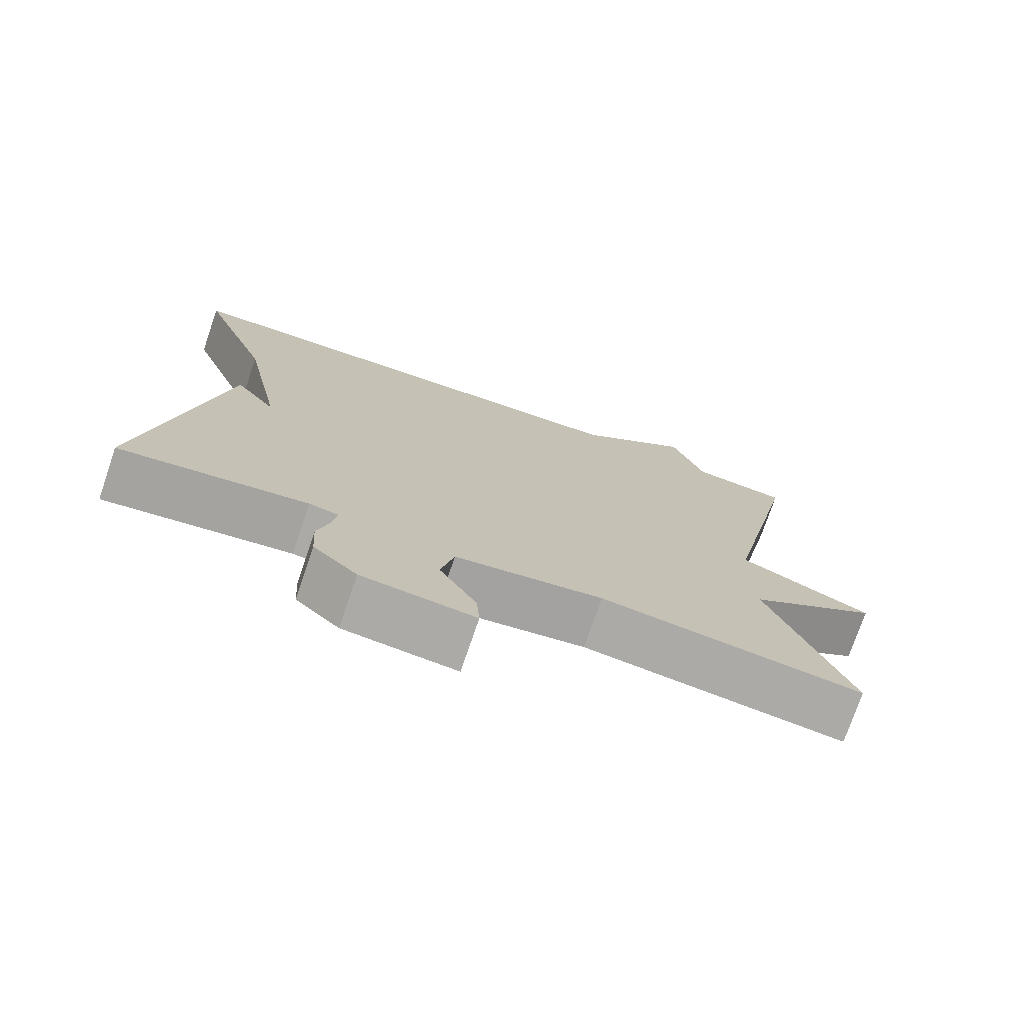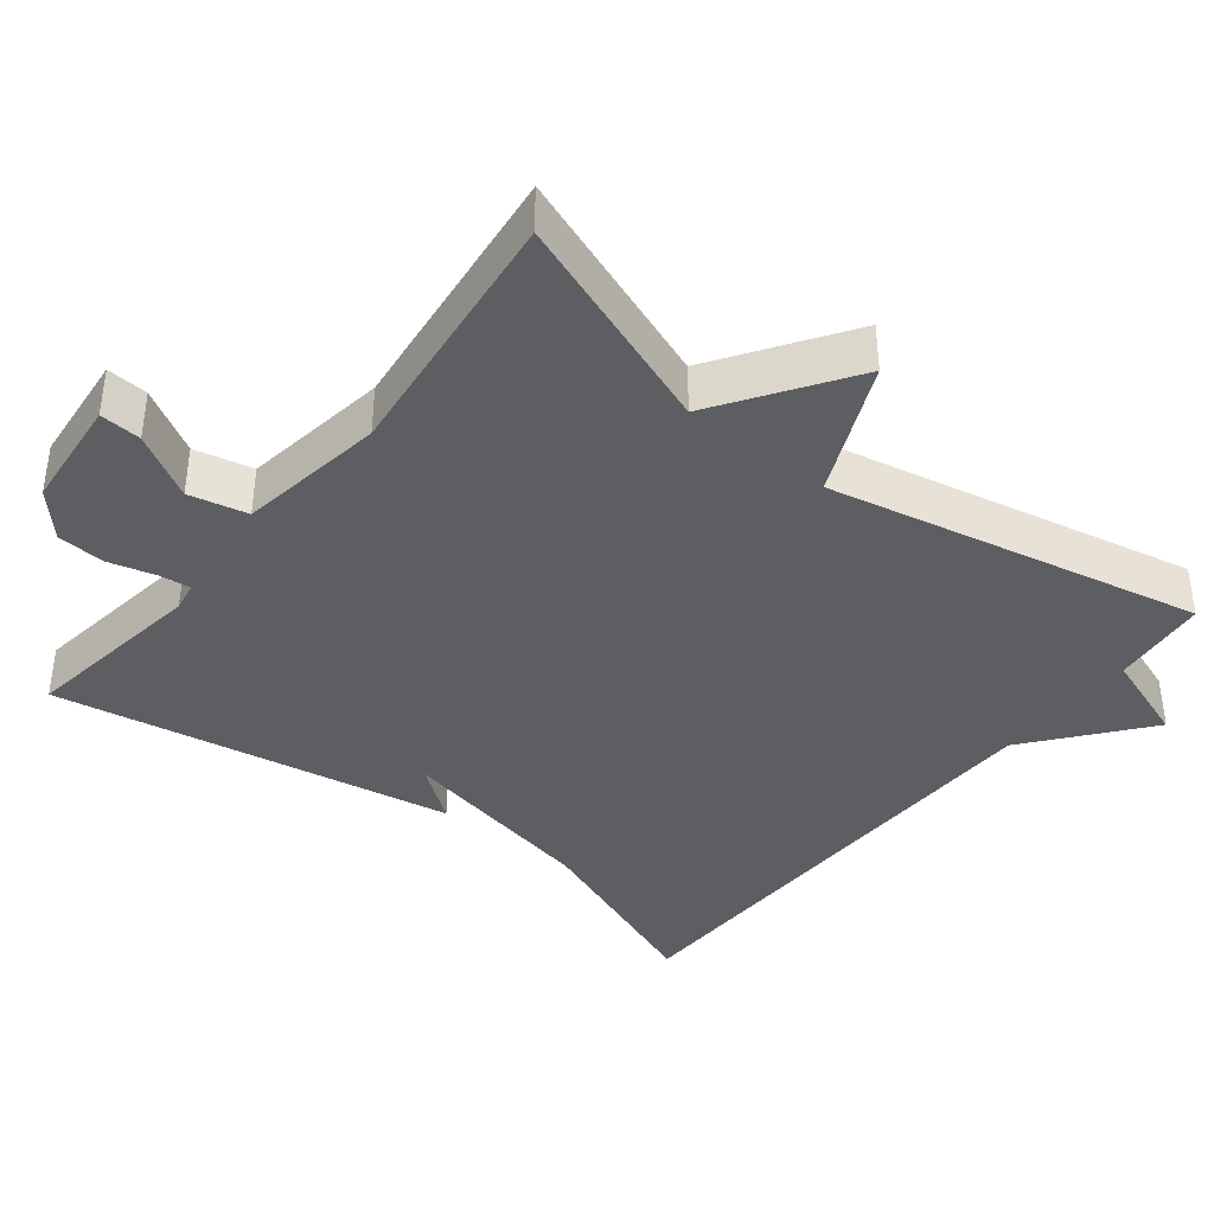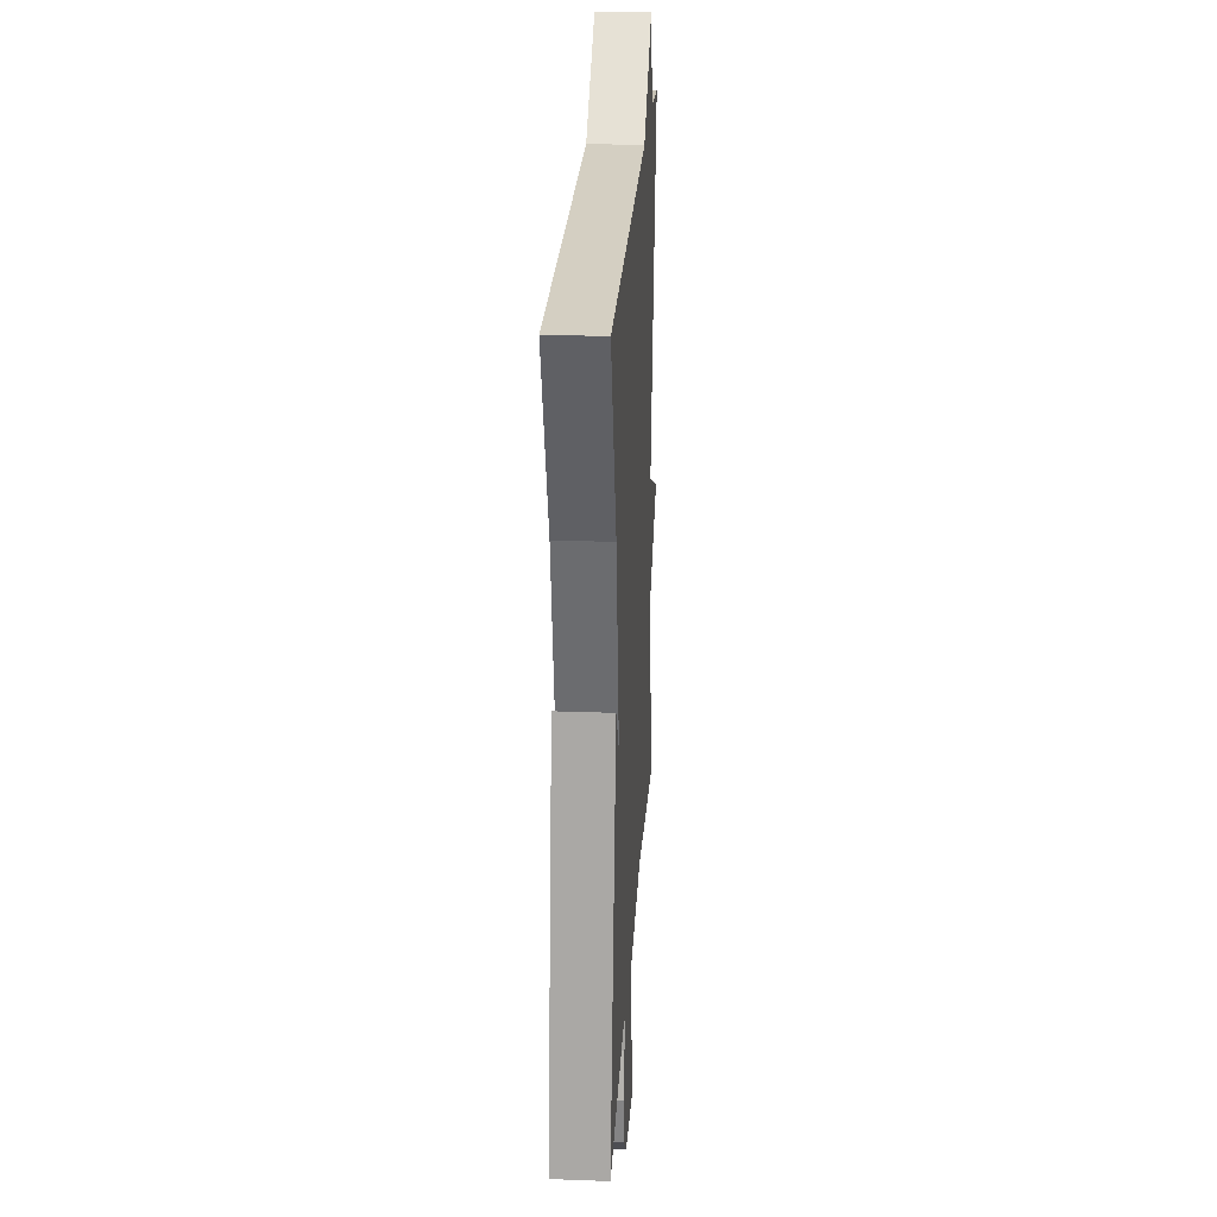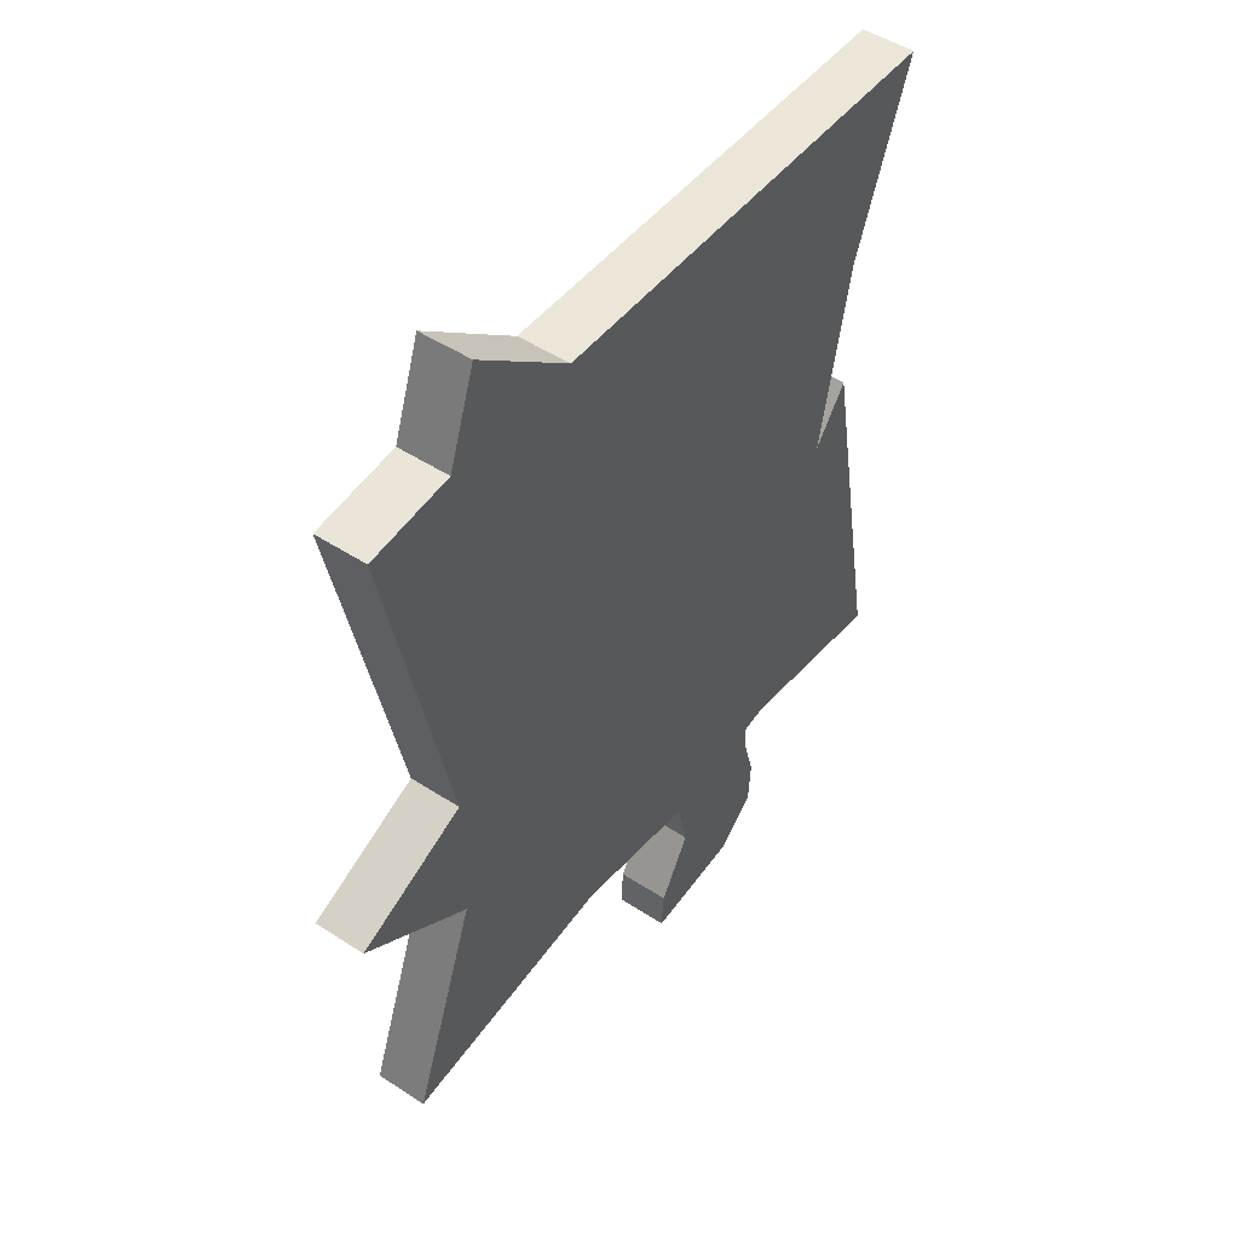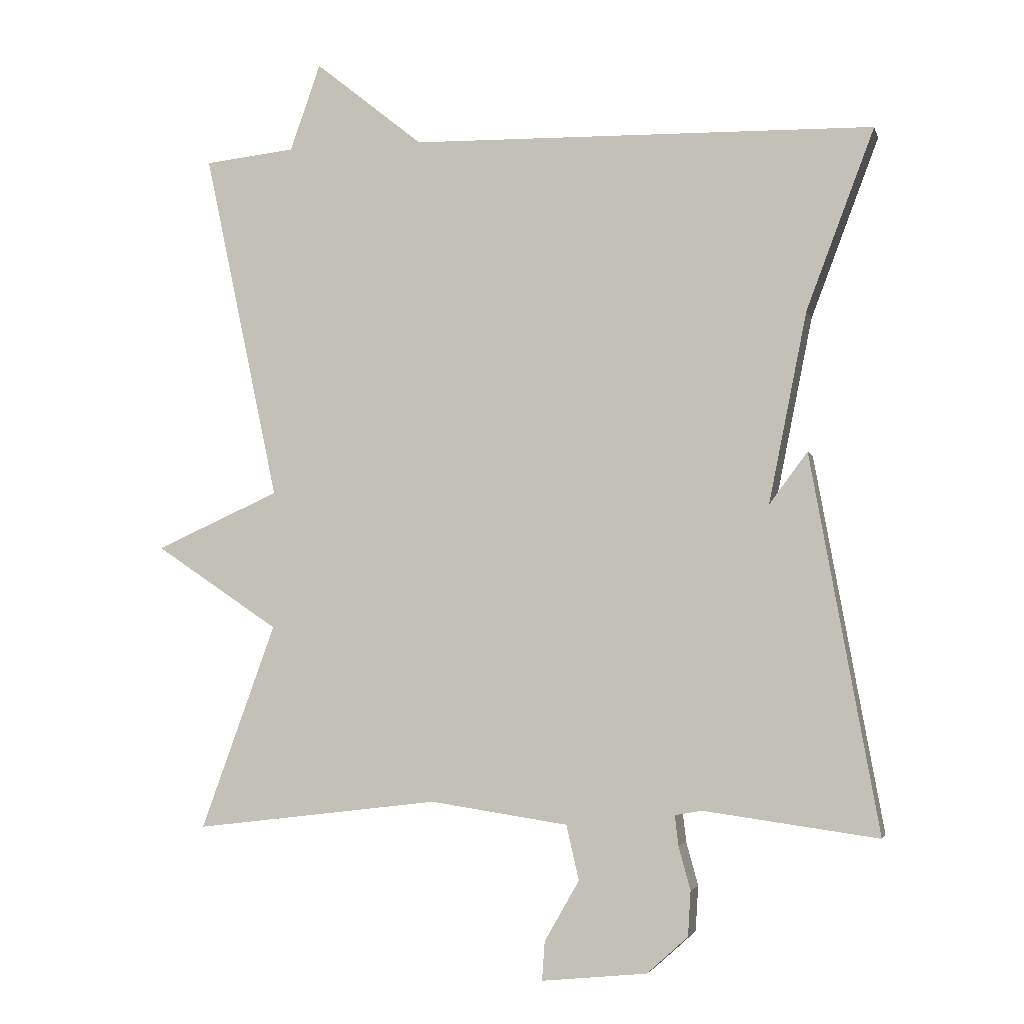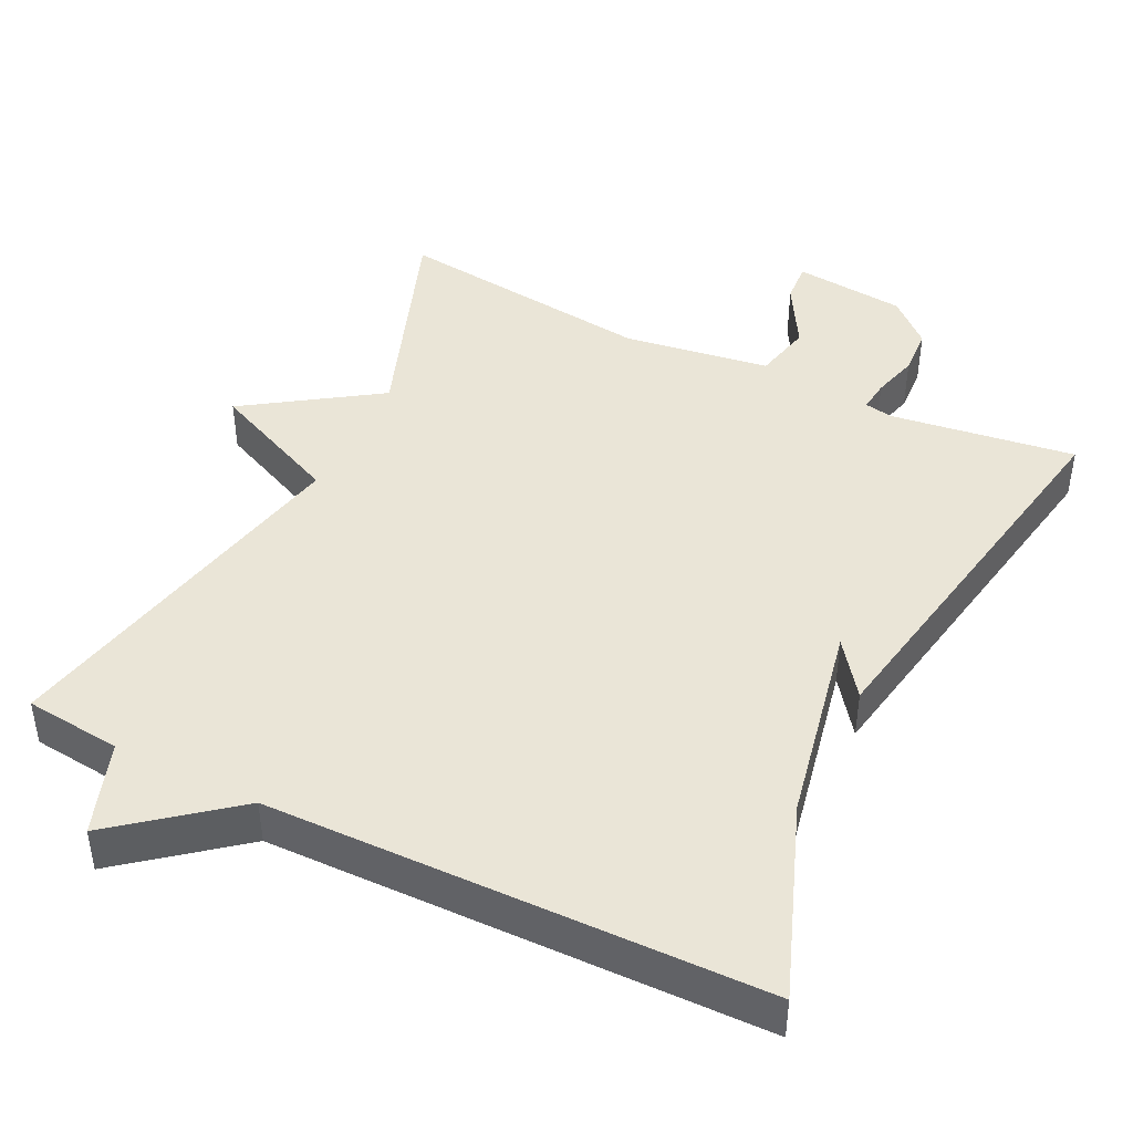
<metadata>
{"format":"obj","ext":"obj","renderer":"f3d","projection":"perspective","resolution":1024,"background":"white","views":[{"elev":-75.1,"azim":161.1,"up":"+Z"},{"elev":-39.1,"azim":-128.5,"up":"+Y"},{"elev":24.5,"azim":93.5,"up":"+Z"},{"elev":48.9,"azim":-54.0,"up":"+Z"},{"elev":-3.8,"azim":13.5,"up":"+Z"},{"elev":44.2,"azim":26.2,"up":"+Y"}]}
</metadata>
<code>
v 0.5 0.07 0.5
v 0.402 0.07 0.241
v 0.347 0.07 -0.033
v 0.402 0.07 0.041
v 0.5 0.07 -0.5
v 0.249 0.07 -0.465
v 0.21 0.07 -0.472
v 0.215 0.07 -0.515
v 0.232 0.07 -0.577
v 0.228 0.07 -0.642
v 0.169 0.07 -0.695
v 0.017 0.07 -0.71
v 0.021 0.07 -0.654
v 0.071 0.07 -0.567
v 0.053 0.07 -0.488
v -0.146 0.07 -0.458
v -0.5 0.07 -0.5
v -0.392 0.07 -0.204
v -0.571 0.07 -0.084
v -0.392 0.07 -0.004
v -0.5 0.07 0.5
v -0.369 0.07 0.514
v -0.325 0.07 0.639
v -0.169 0.07 0.514
v 0.5 0 0.5
v 0.402 0 0.241
v 0.347 0 -0.033
v 0.402 0 0.041
v 0.5 0 -0.5
v 0.249 0 -0.465
v 0.21 0 -0.472
v 0.215 0 -0.515
v 0.232 0 -0.577
v 0.228 0 -0.642
v 0.169 0 -0.695
v 0.017 0 -0.71
v 0.021 0 -0.654
v 0.071 0 -0.567
v 0.053 0 -0.488
v -0.146 0 -0.458
v -0.5 0 -0.5
v -0.392 0 -0.204
v -0.571 0 -0.084
v -0.392 0 -0.004
v -0.5 0 0.5
v -0.369 0 0.514
v -0.325 0 0.639
v -0.169 0 0.514
f 22 23 24
f 24 1 2
f 22 24 2
f 21 22 2
f 20 21 2
f 20 2 3
f 19 20 3
f 18 19 3
f 16 17 18 3
f 15 16 3
f 14 15 3 4
f 12 13 14
f 11 12 14
f 10 11 14
f 9 10 14
f 8 9 14
f 7 8 14
f 7 14 4
f 6 7 4
f 4 5 6
f 48 47 46
f 26 25 48
f 26 48 46
f 26 46 45
f 26 45 44
f 27 26 44
f 27 44 43
f 27 43 42
f 27 42 41 40
f 27 40 39
f 28 27 39 38
f 38 37 36
f 38 36 35
f 38 35 34
f 38 34 33
f 38 33 32
f 38 32 31
f 28 38 31
f 28 31 30
f 30 29 28
f 1 25 26 2
f 2 26 27 3
f 3 27 28 4
f 4 28 29 5
f 5 29 30 6
f 6 30 31 7
f 7 31 32 8
f 8 32 33 9
f 9 33 34 10
f 10 34 35 11
f 11 35 36 12
f 12 36 37 13
f 13 37 38 14
f 14 38 39 15
f 15 39 40 16
f 16 40 41 17
f 17 41 42 18
f 18 42 43 19
f 19 43 44 20
f 20 44 45 21
f 21 45 46 22
f 22 46 47 23
f 23 47 48 24
f 24 48 25 1

</code>
